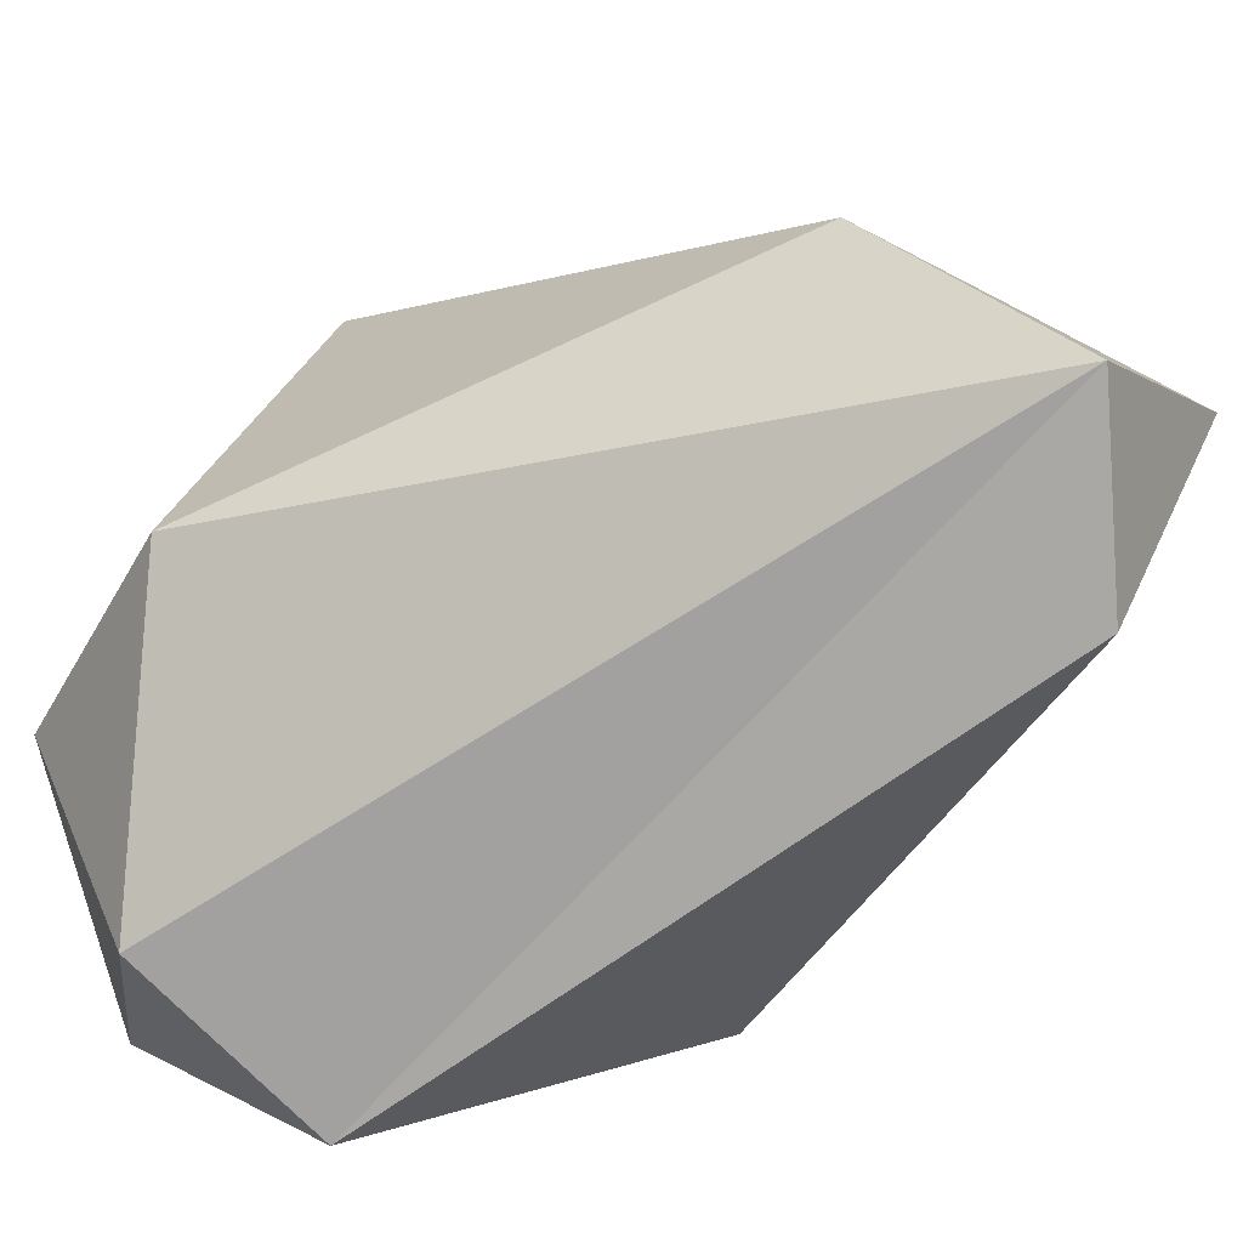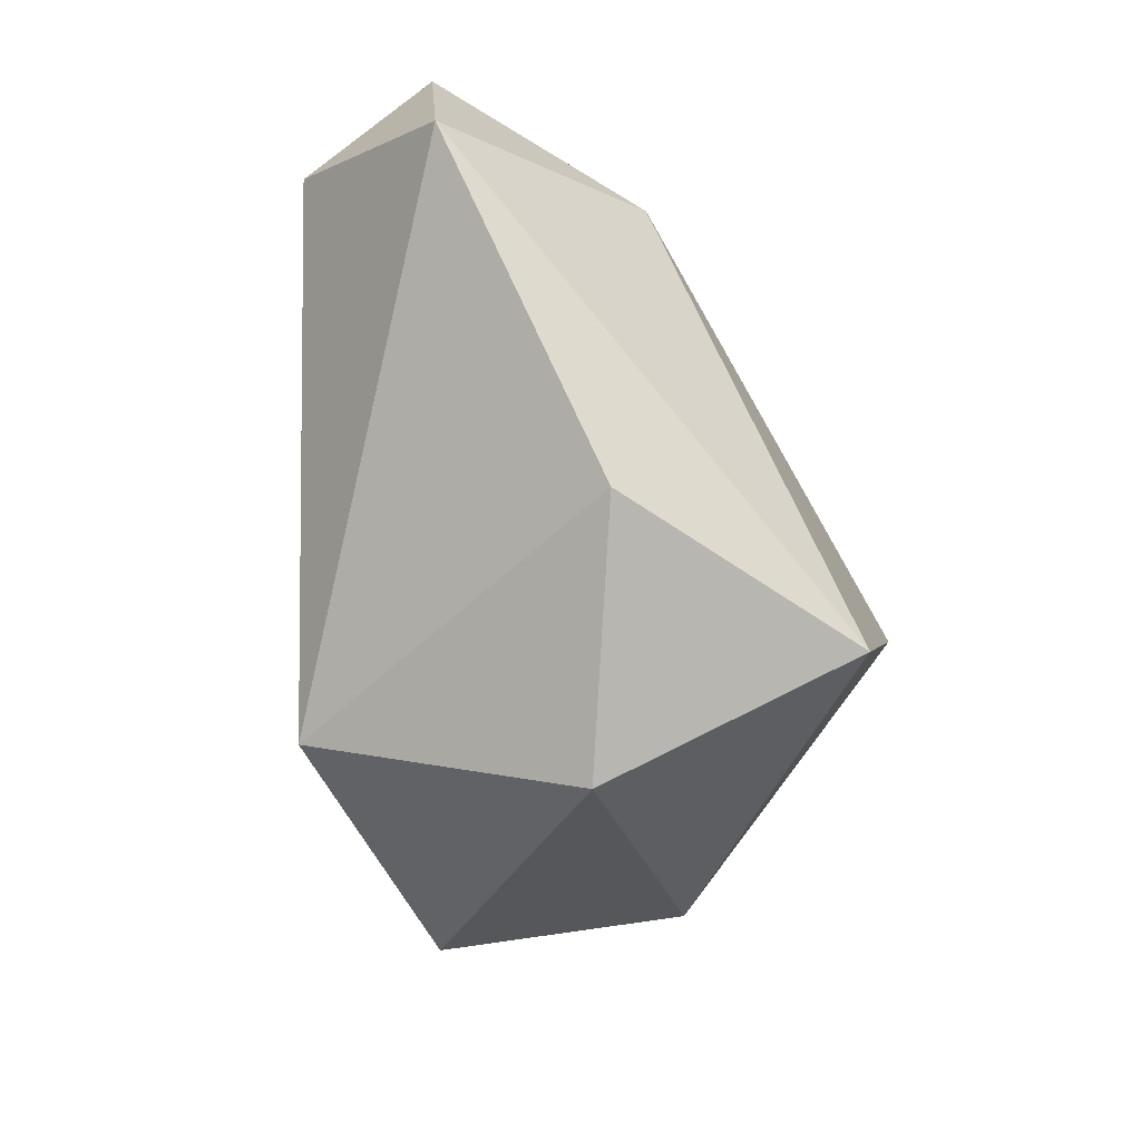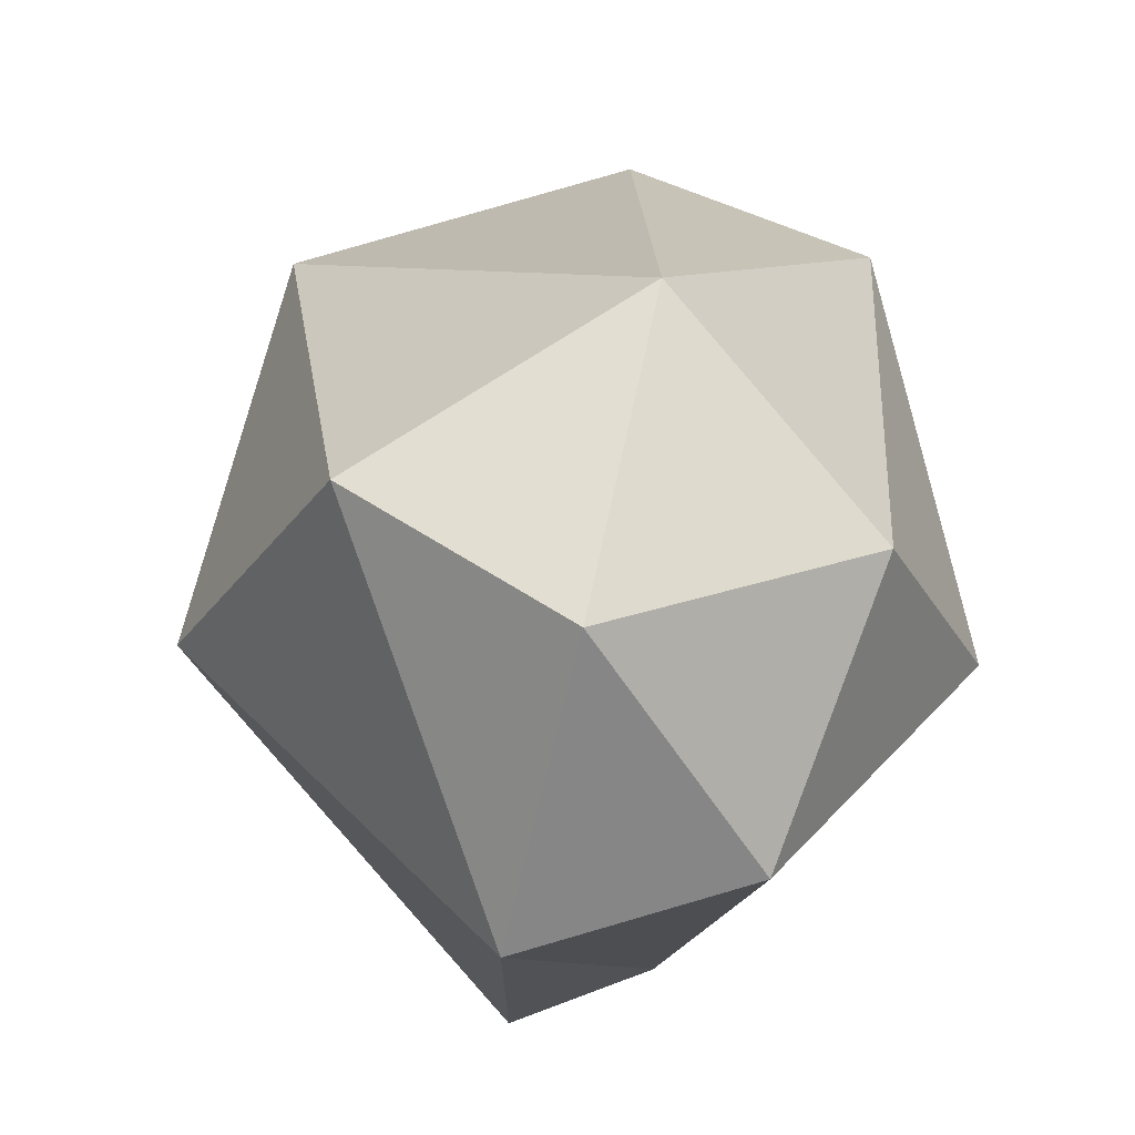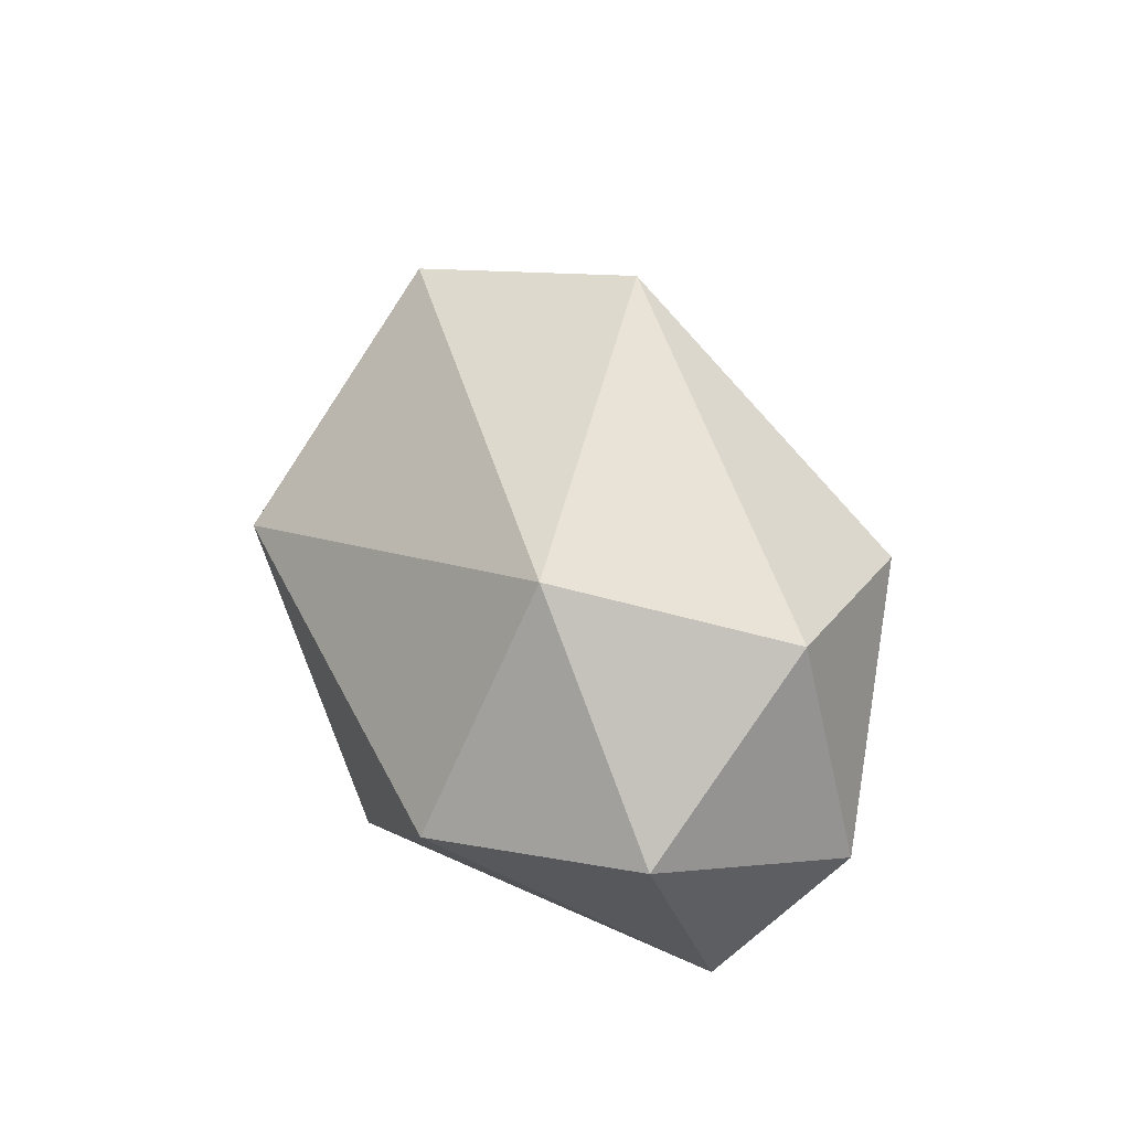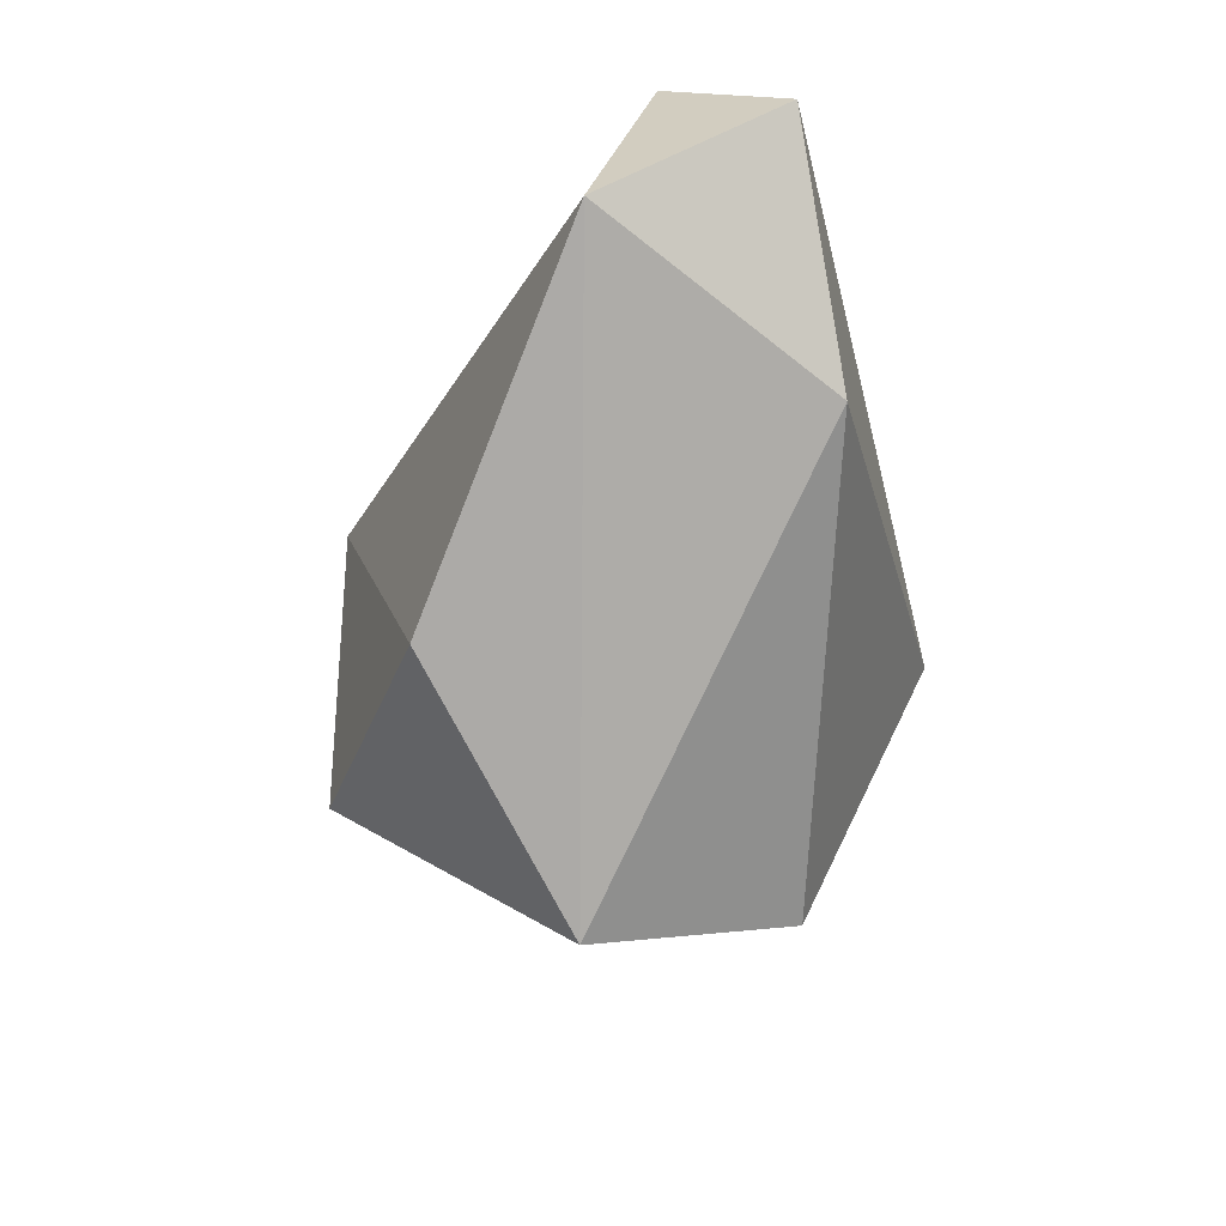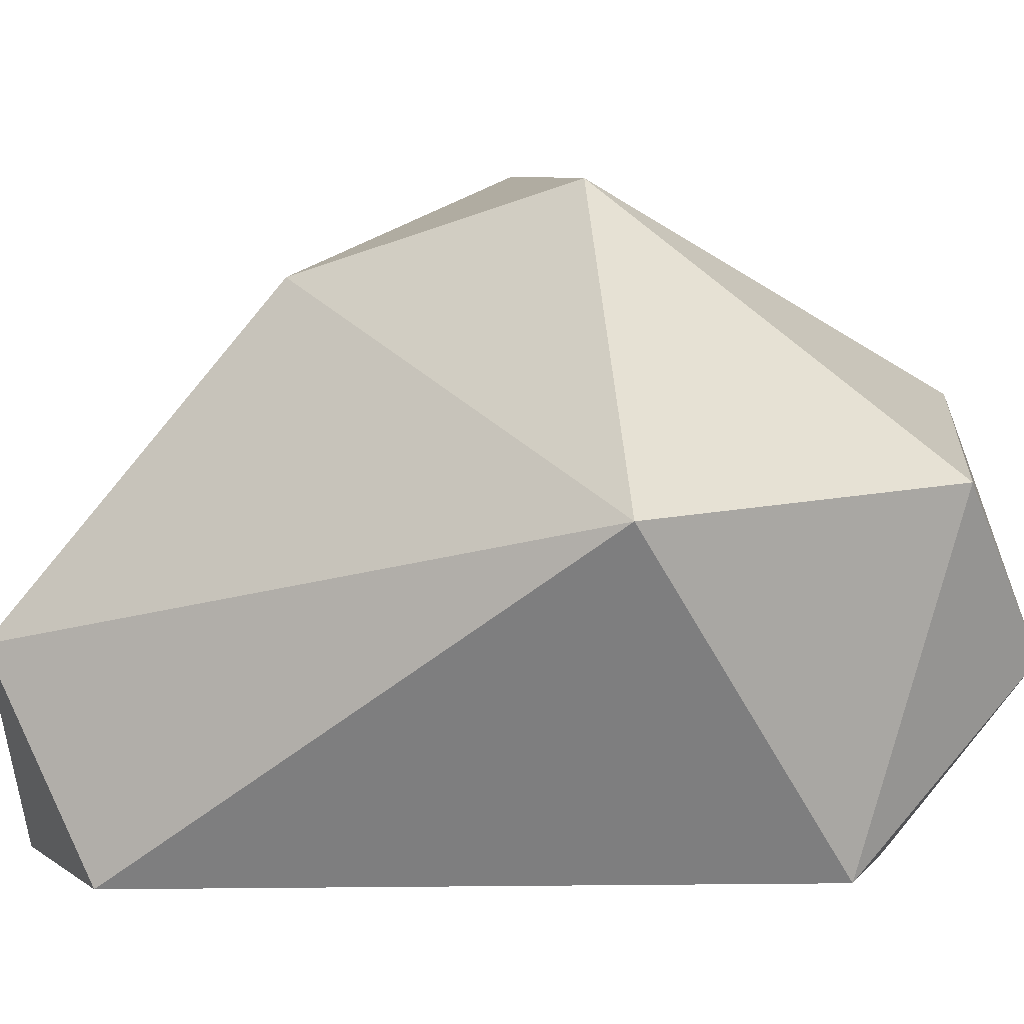
<metadata>
{"format":"obj","ext":"obj","renderer":"f3d","projection":"perspective","resolution":1024,"background":"white","views":[{"elev":-60.8,"azim":-53.1,"up":"+Y"},{"elev":25.0,"azim":132.5,"up":"+Z"},{"elev":-12.5,"azim":178.1,"up":"+Y"},{"elev":-69.9,"azim":-146.4,"up":"+Z"},{"elev":60.0,"azim":-166.4,"up":"+Z"},{"elev":-14.7,"azim":93.5,"up":"+Y"}]}
</metadata>
<code>
o Icosphere
v -0.8231 0.6212 -0.3516
v -0.4992 0.7529 1.112
v 0.6908 1.613 -0.0488
v -0.1015 1.934 0.1766
v 0.2115 -0.04183 -0.673
v 0.1681 -0.03745 1.199
v 0.923 0.6904 -0.1648
v -0.3212 0.1045 -0.7857
v 0.0641 0.5354 -1.163
v -0.2234 0.1261 1.454
v -0.5626 0.7485 -0.9218
v 0.5554 0.869 -0.9669
v -0.1017 1.29 -0.9729
v 0.21 0.5796 1.495
v 0.4514 1.46 0.7102
v -0.6414 1.627 -0.09737
f 1 10 2
f 6 14 10
f 2 14 4
f 13 16 4
f 3 13 4
f 16 2 4
f 4 14 15
f 15 3 4
f 12 13 3
f 13 11 16
f 1 2 16
f 10 14 2
f 7 3 15
f 12 9 13
f 9 11 13
f 11 1 16
f 14 7 15
f 14 6 7
f 7 12 3
f 5 9 12
f 5 8 9
f 8 11 9
f 8 1 11
f 8 10 1
f 8 5 10
f 5 6 10
f 7 5 12
f 5 7 6

</code>
